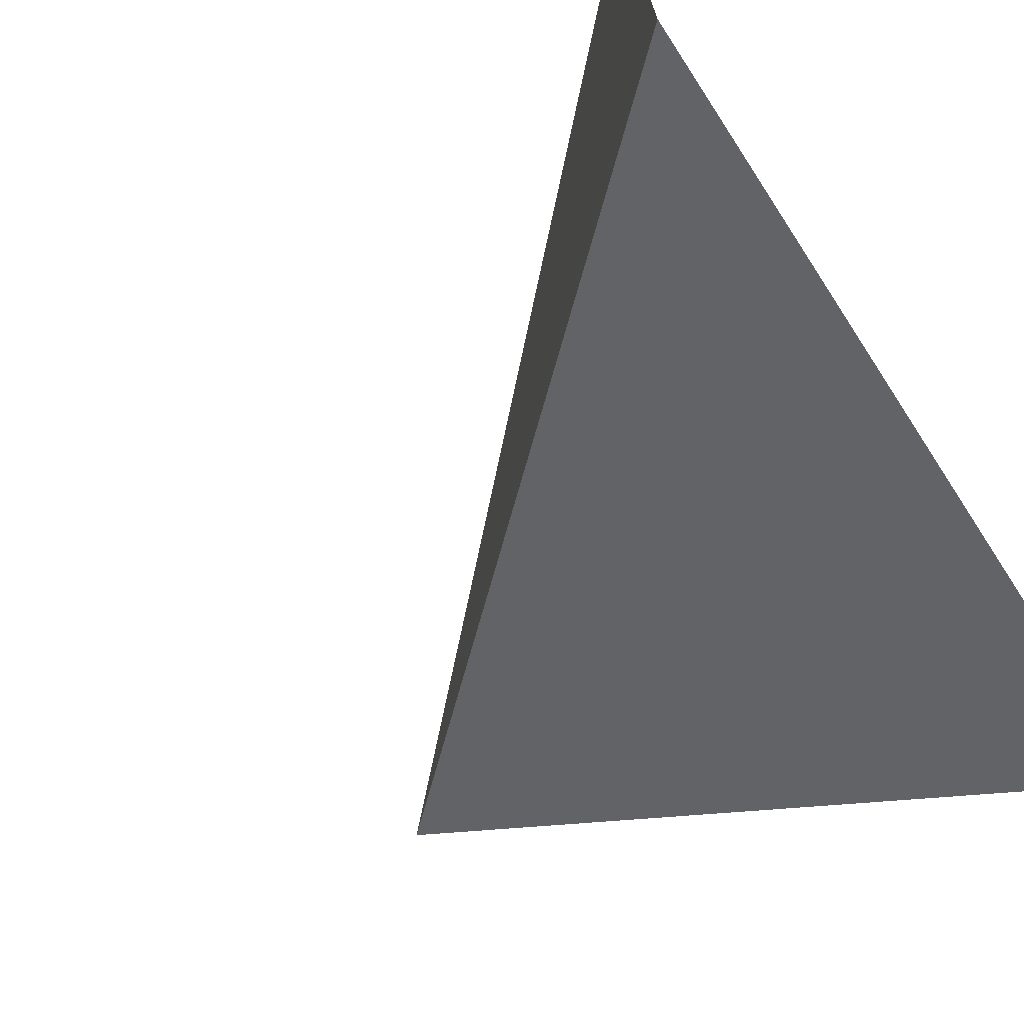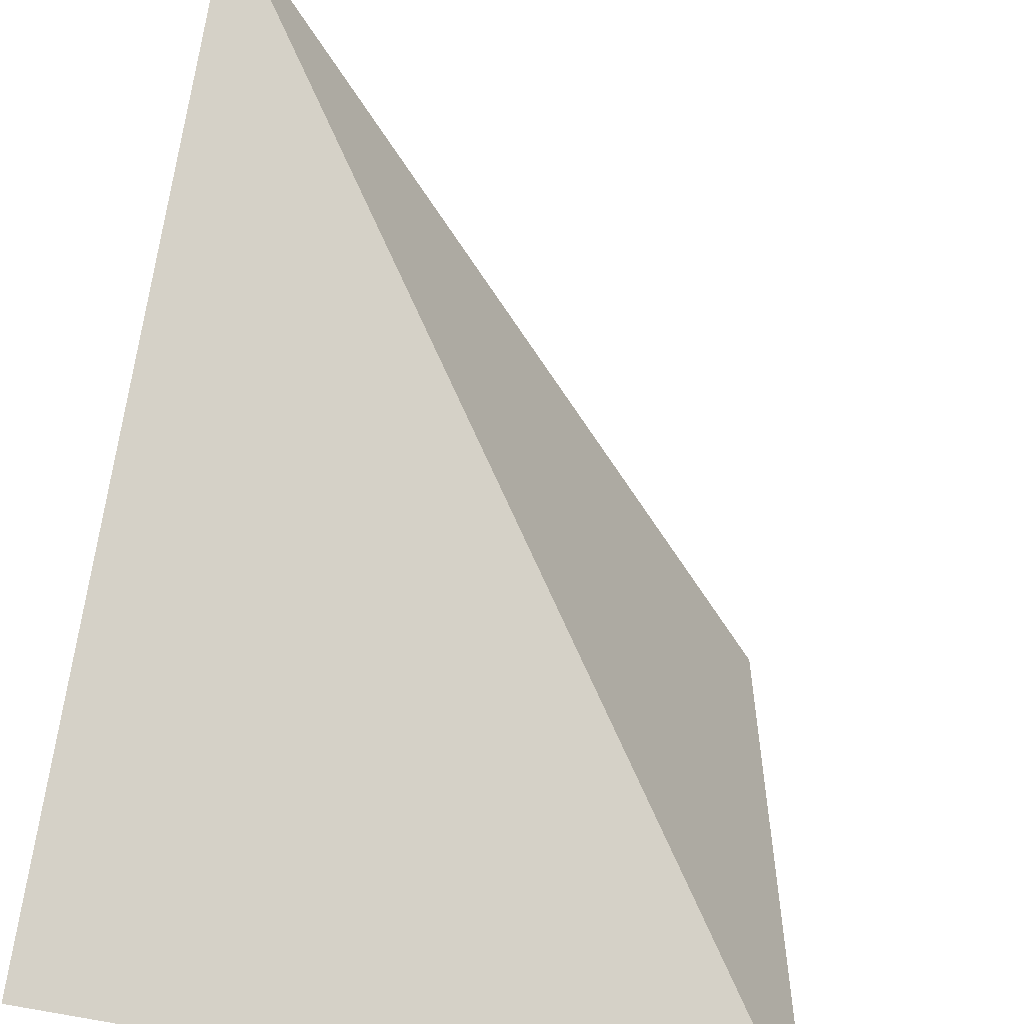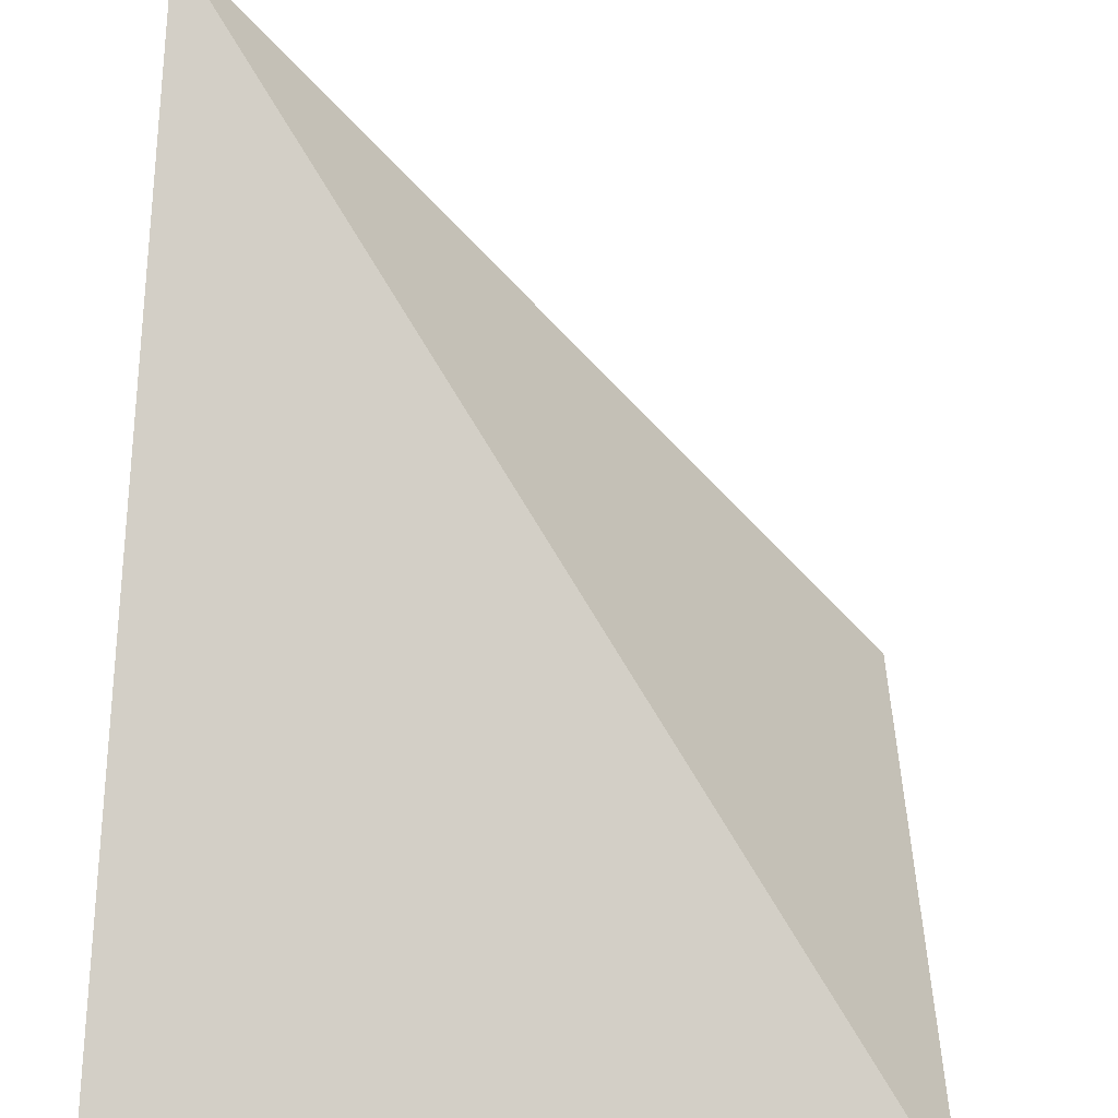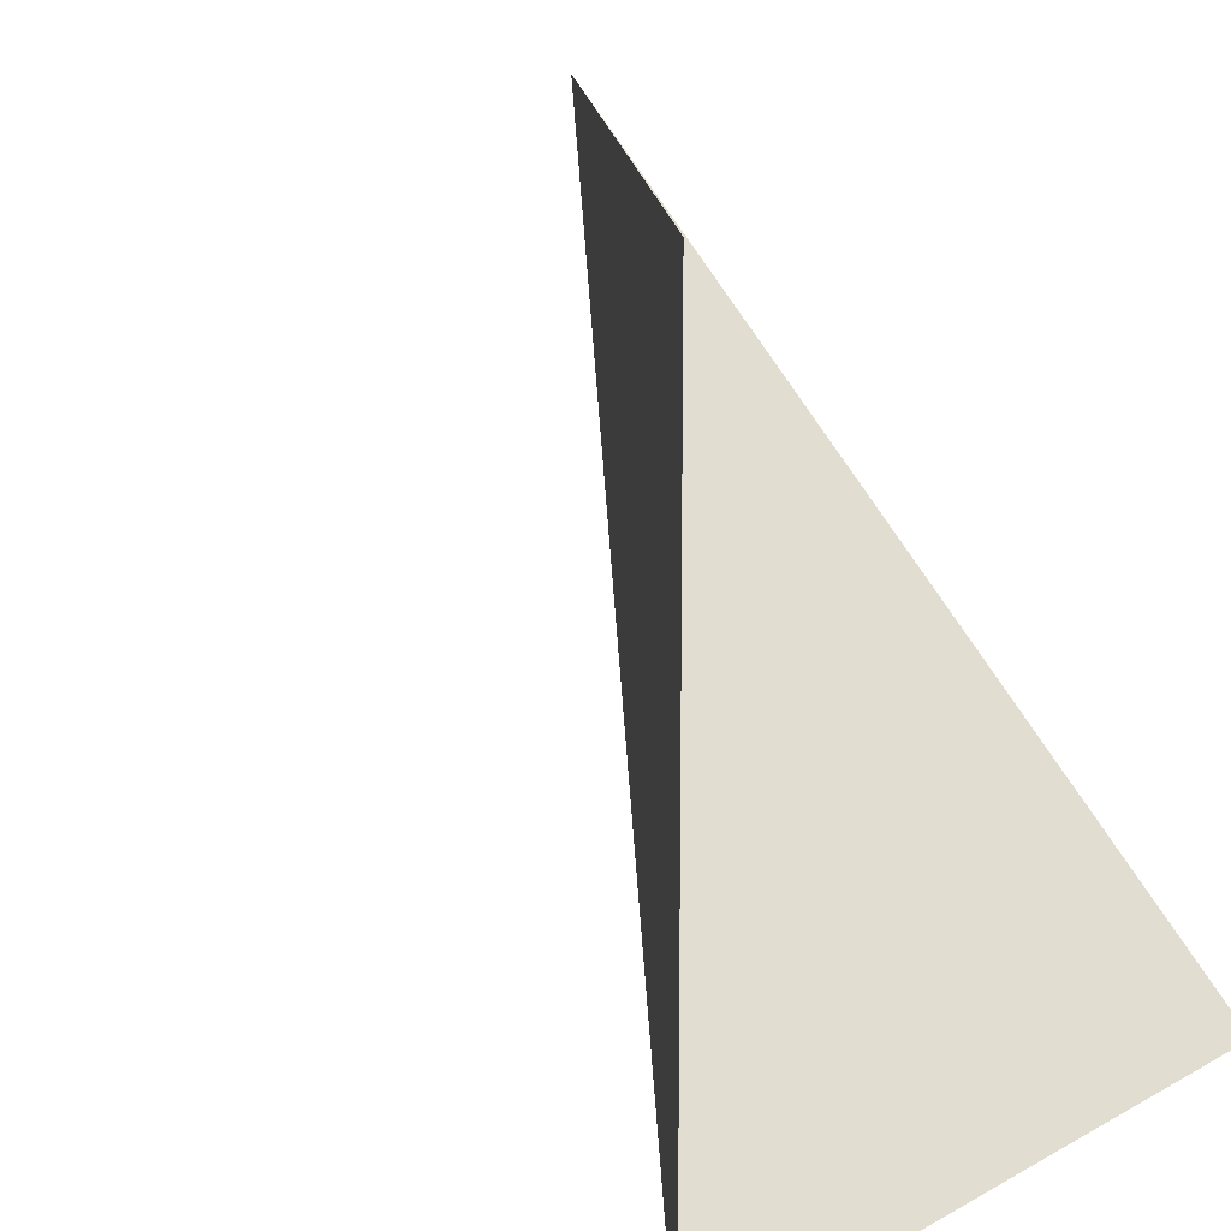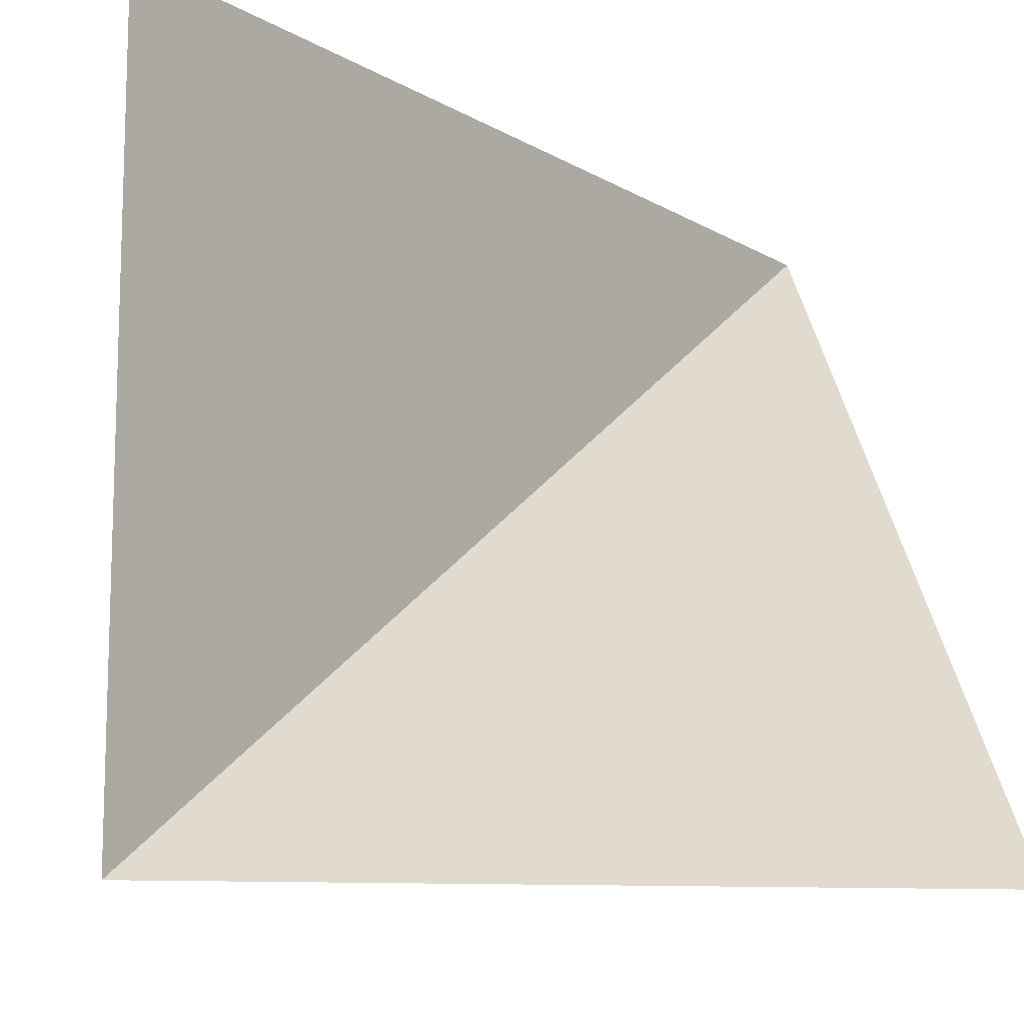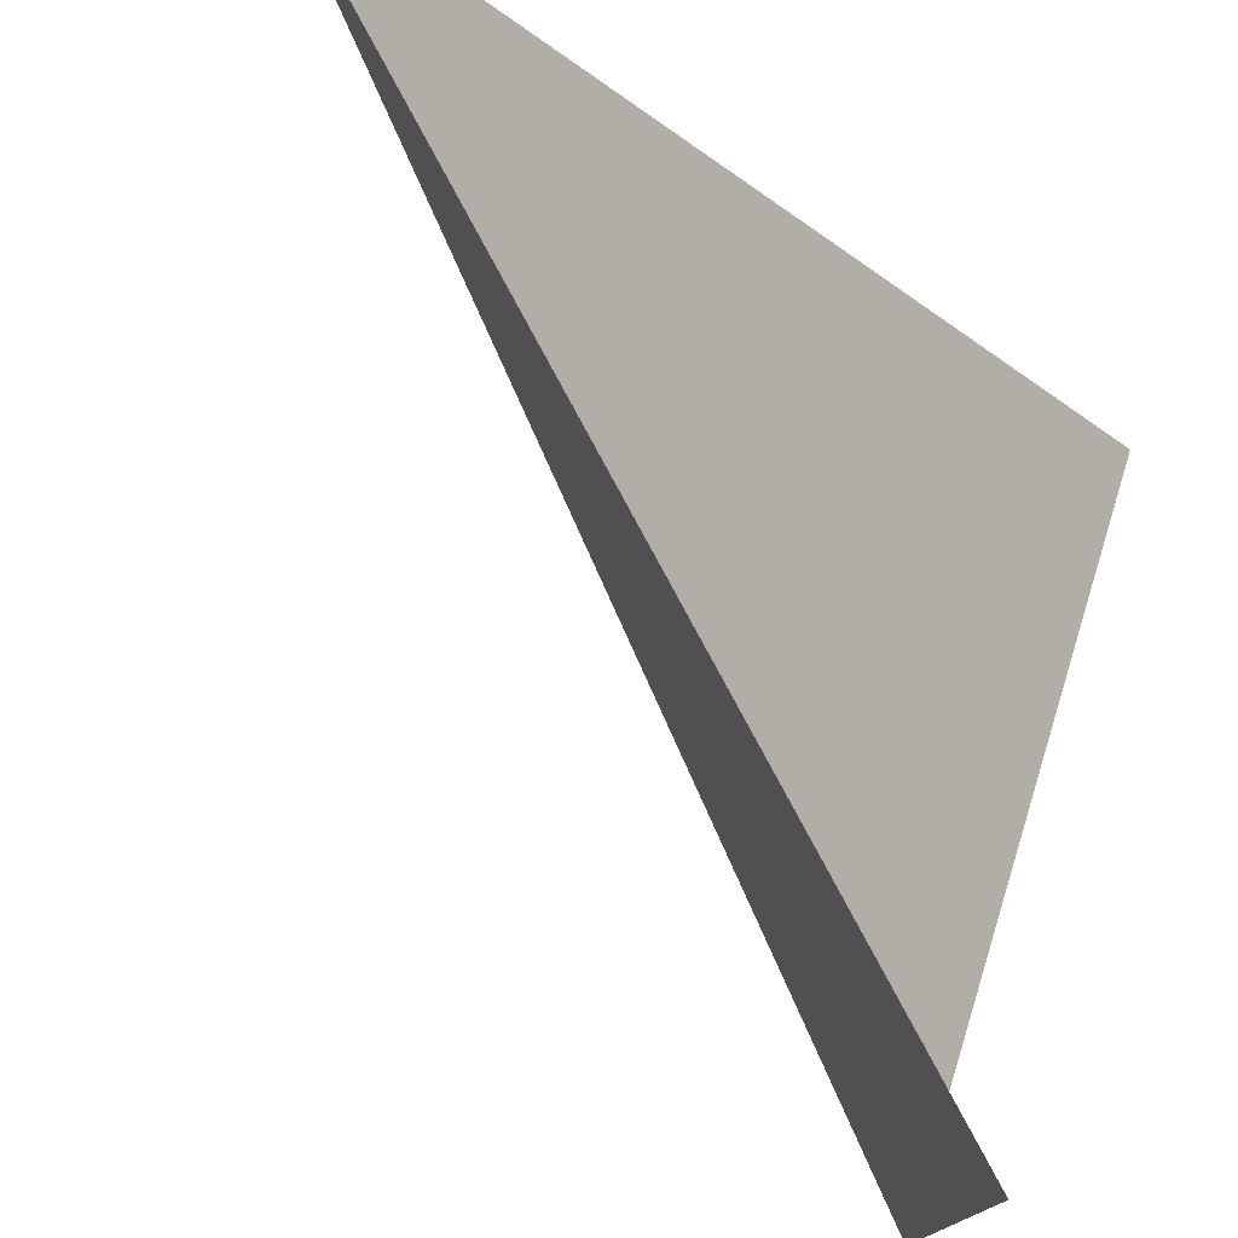
<metadata>
{"format":"obj","ext":"obj","renderer":"f3d","projection":"perspective","resolution":1024,"background":"white","views":[{"elev":-71.2,"azim":-146.9,"up":"+Y"},{"elev":-56.6,"azim":76.3,"up":"+Y"},{"elev":-53.3,"azim":85.3,"up":"+Y"},{"elev":14.9,"azim":-139.4,"up":"+Y"},{"elev":-11.7,"azim":-98.9,"up":"+Y"},{"elev":76.7,"azim":-162.9,"up":"+Y"}]}
</metadata>
<code>
v -0.5 0.5 0.25
v -0.5 0.375 0.25
v -0.375 0.375 0.375
v -0.375 0.5 0.375
v -0.5 0.25 0.25
v -0.25 0.5 0.5
v -0.5 0.25 0.5
v -0.5 0.25 0.375
v -0.375 0.375 0.5
f 5 2 4 3
f 3 4 6
f 5 3 9 8
f 3 6 9
f 9 7 8
f 4 2 1

</code>
